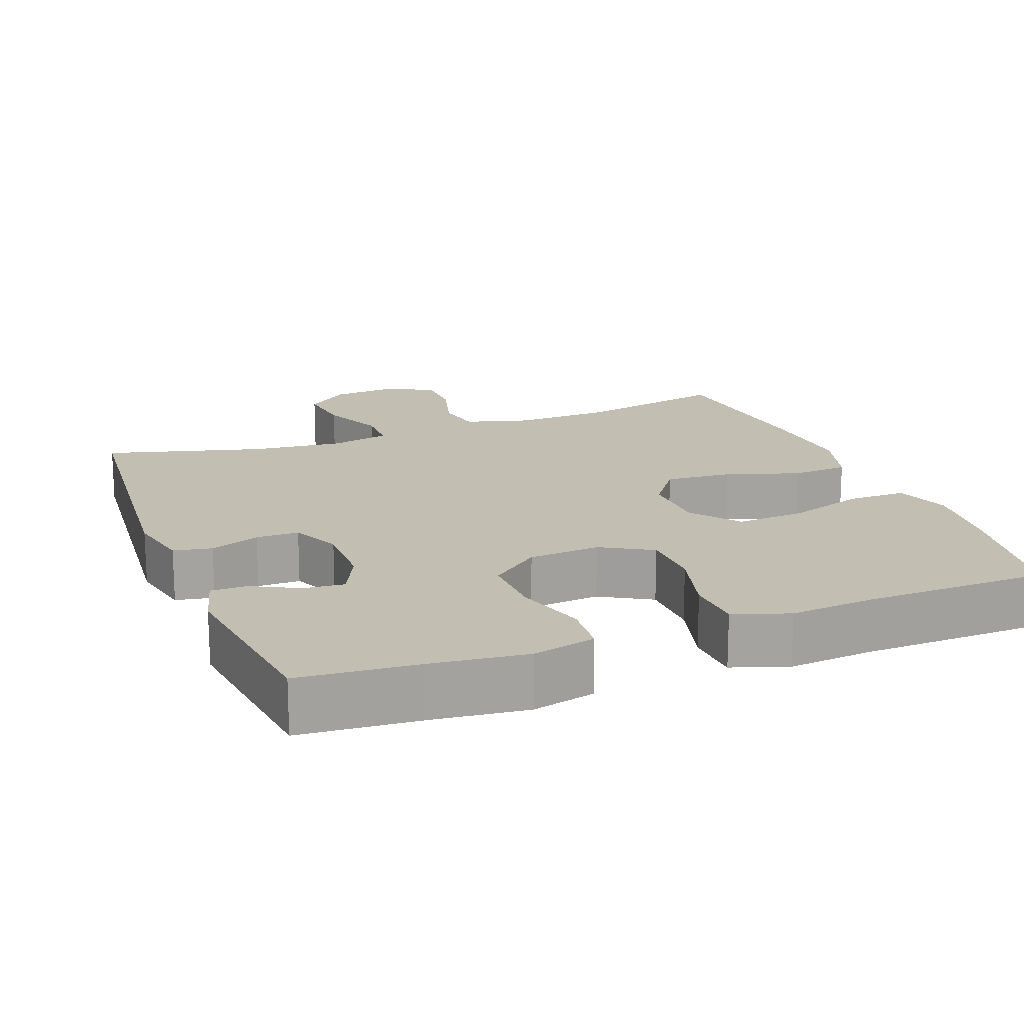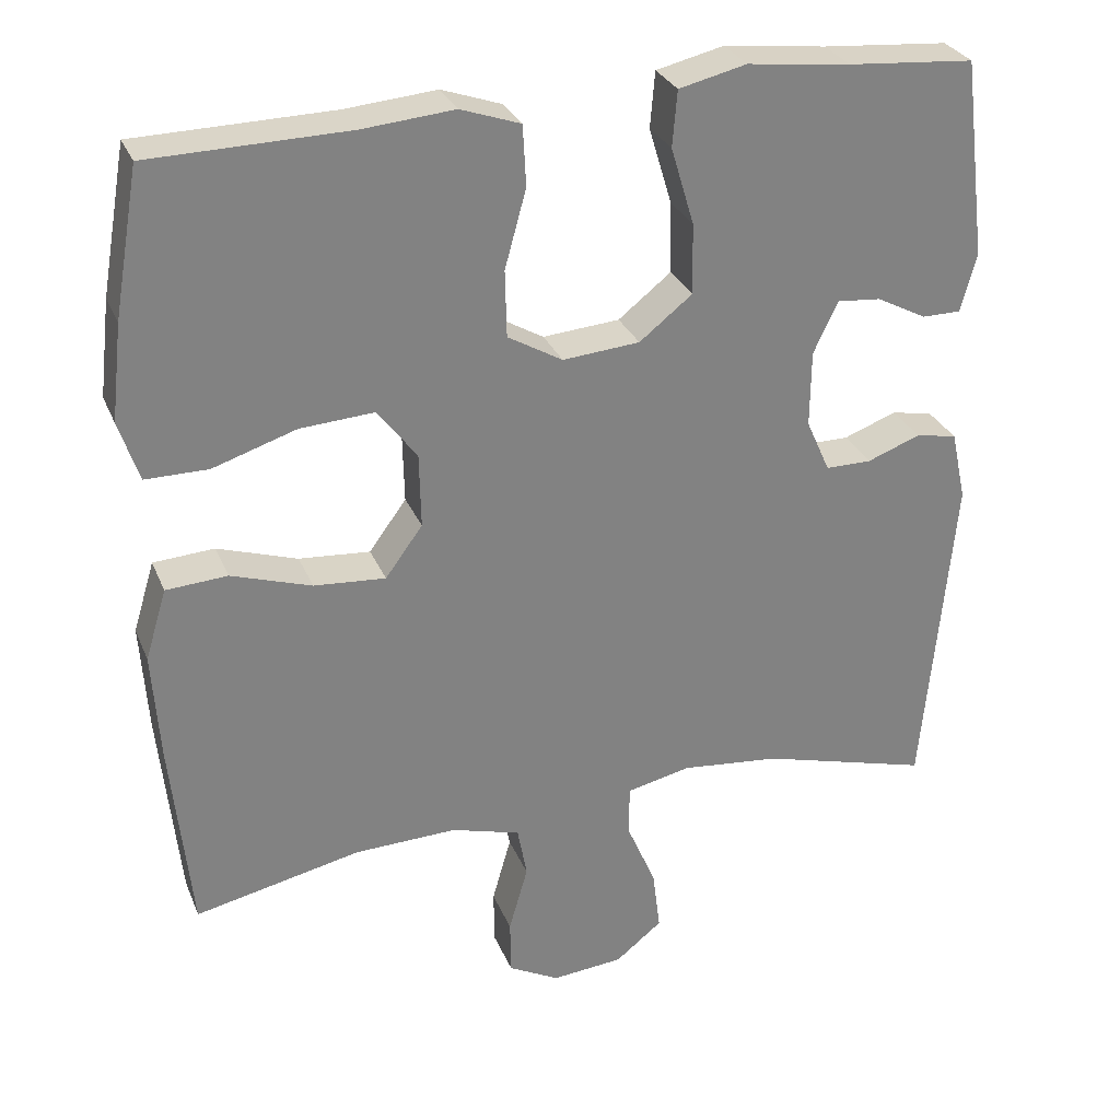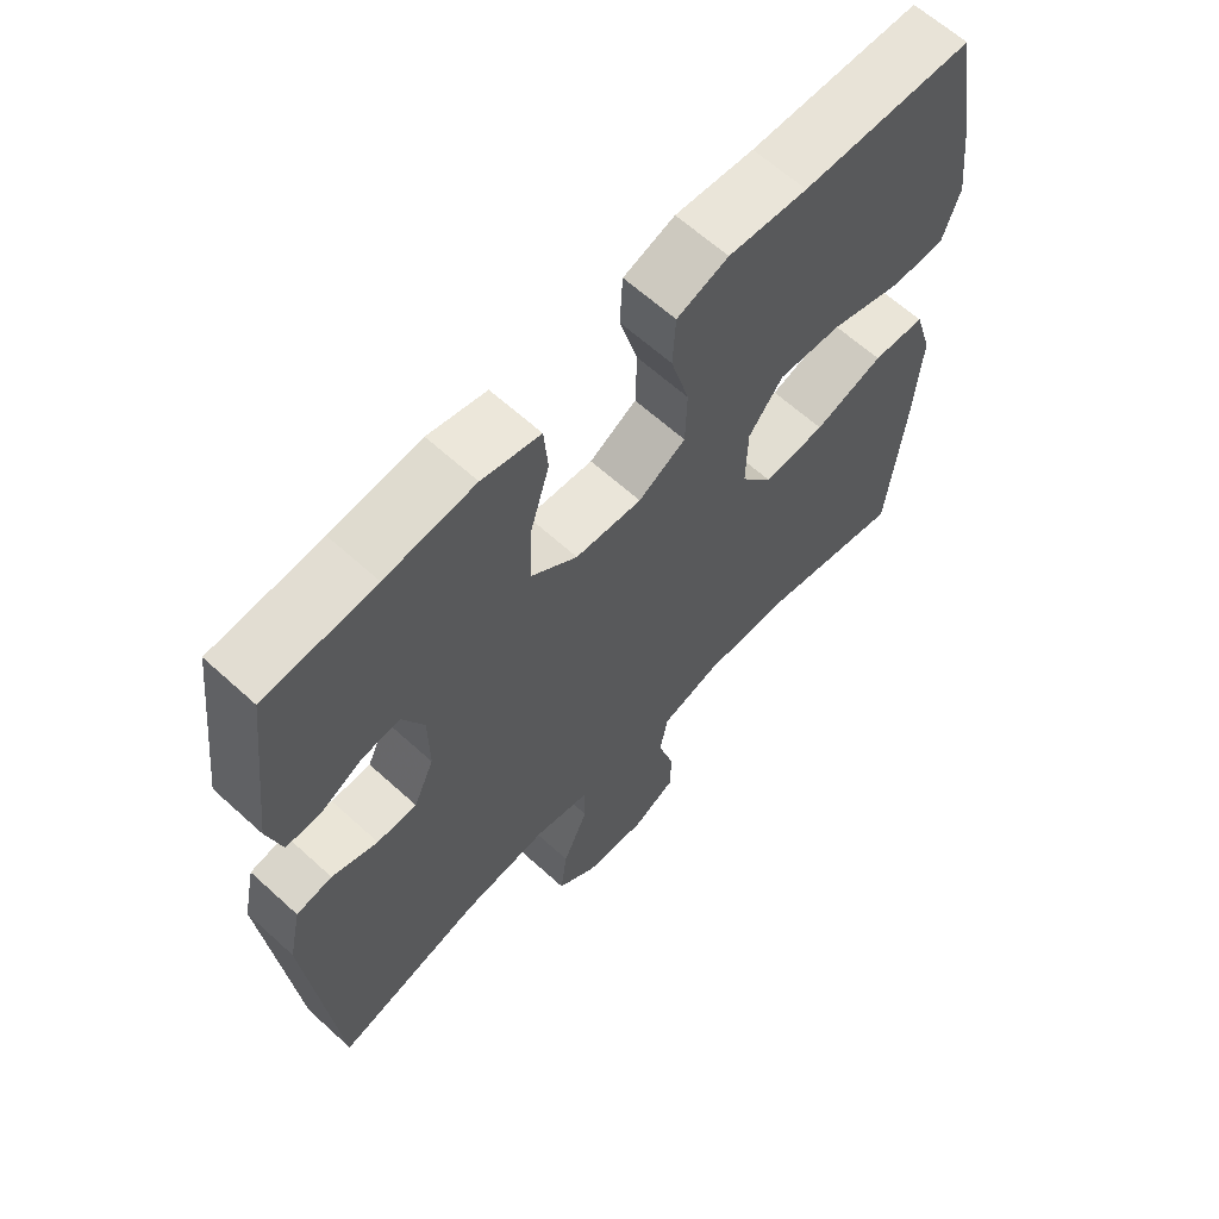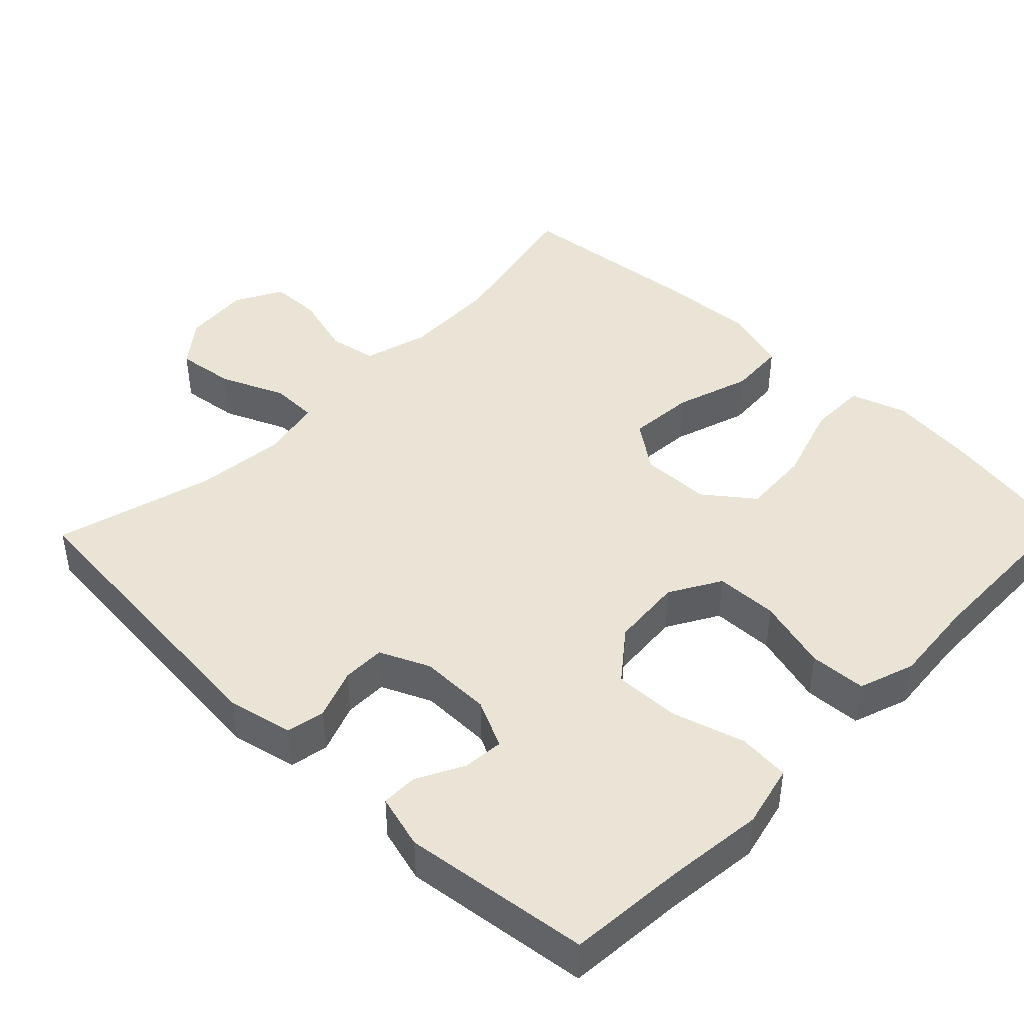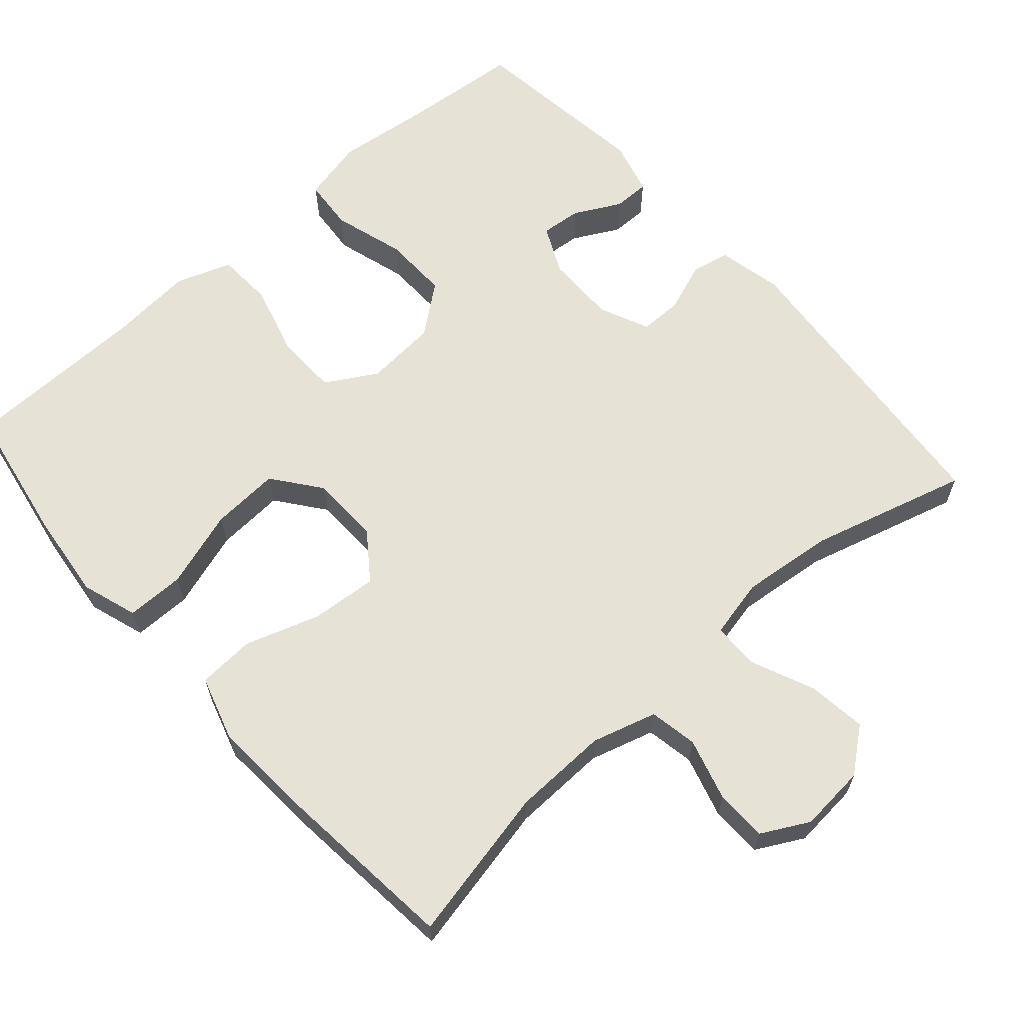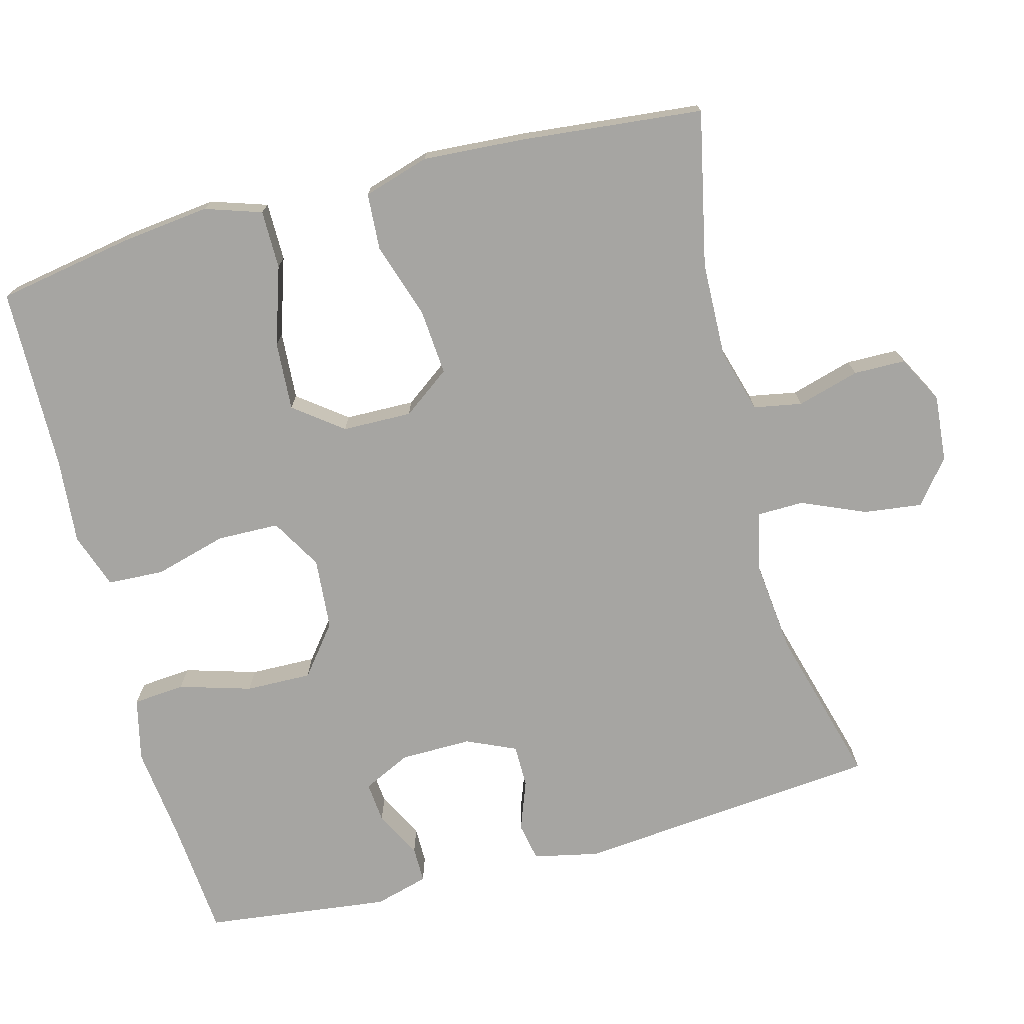
<metadata>
{"format":"obj","ext":"obj","renderer":"f3d","projection":"perspective","resolution":1024,"background":"white","views":[{"elev":17.4,"azim":-21.1,"up":"+Y"},{"elev":29.3,"azim":160.4,"up":"+Z"},{"elev":63.5,"azim":-47.4,"up":"+Z"},{"elev":43.9,"azim":-45.9,"up":"+Y"},{"elev":63.4,"azim":138.6,"up":"+Y"},{"elev":-73.7,"azim":104.9,"up":"+Y"}]}
</metadata>
<code>
v 0.5 0.07 0.5
v 0.532 0.07 0.317
v 0.546 0.07 0.196
v 0.521 0.07 0.12
v 0.442 0.07 0.12
v 0.337 0.07 0.154
v 0.244 0.07 0.16
v 0.194 0.07 0.095
v 0.192 0.07 0.001
v 0.239 0.07 -0.063
v 0.329 0.07 -0.056
v 0.43 0.07 -0.023
v 0.507 0.07 -0.028
v 0.534 0.07 -0.117
v 0.525 0.07 -0.253
v 0.5 0.07 -0.5
v 0.291 0.07 -0.455
v 0.162 0.07 -0.451
v 0.075 0.07 -0.476
v 0.063 0.07 -0.541
v 0.087 0.07 -0.625
v 0.086 0.07 -0.695
v 0.022 0.07 -0.729
v -0.068 0.07 -0.721
v -0.127 0.07 -0.674
v -0.117 0.07 -0.595
v -0.08 0.07 -0.509
v -0.081 0.07 -0.446
v -0.161 0.07 -0.428
v -0.286 0.07 -0.441
v -0.5 0.07 -0.5
v -0.538 0.07 -0.087
v -0.519 0.07 0.001
v -0.467 0.07 0.011
v -0.4 0.07 -0.014
v -0.342 0.07 -0.014
v -0.312 0.07 0.053
v -0.313 0.07 0.149
v -0.344 0.07 0.214
v -0.399 0.07 0.209
v -0.462 0.07 0.176
v -0.511 0.07 0.176
v -0.531 0.07 0.249
v -0.5 0.07 0.5
v -0.341 0.07 0.513
v -0.211 0.07 0.528
v -0.126 0.07 0.508
v -0.12 0.07 0.438
v -0.149 0.07 0.341
v -0.151 0.07 0.252
v -0.084 0.07 0.199
v 0.013 0.07 0.191
v 0.082 0.07 0.231
v 0.084 0.07 0.315
v 0.057 0.07 0.413
v 0.061 0.07 0.489
v 0.136 0.07 0.515
v 0.251 0.07 0.505
v 0.5 0 0.5
v 0.532 0 0.317
v 0.546 0 0.196
v 0.521 0 0.12
v 0.442 0 0.12
v 0.337 0 0.154
v 0.244 0 0.16
v 0.194 0 0.095
v 0.192 0 0.001
v 0.239 0 -0.063
v 0.329 0 -0.056
v 0.43 0 -0.023
v 0.507 0 -0.028
v 0.534 0 -0.117
v 0.525 0 -0.253
v 0.5 0 -0.5
v 0.291 0 -0.455
v 0.162 0 -0.451
v 0.075 0 -0.476
v 0.063 0 -0.541
v 0.087 0 -0.625
v 0.086 0 -0.695
v 0.022 0 -0.729
v -0.068 0 -0.721
v -0.127 0 -0.674
v -0.117 0 -0.595
v -0.08 0 -0.509
v -0.081 0 -0.446
v -0.161 0 -0.428
v -0.286 0 -0.441
v -0.5 0 -0.5
v -0.538 0 -0.087
v -0.519 0 0.001
v -0.467 0 0.011
v -0.4 0 -0.014
v -0.342 0 -0.014
v -0.312 0 0.053
v -0.313 0 0.149
v -0.344 0 0.214
v -0.399 0 0.209
v -0.462 0 0.176
v -0.511 0 0.176
v -0.531 0 0.249
v -0.5 0 0.5
v -0.341 0 0.513
v -0.211 0 0.528
v -0.126 0 0.508
v -0.12 0 0.438
v -0.149 0 0.341
v -0.151 0 0.252
v -0.084 0 0.199
v 0.013 0 0.191
v 0.082 0 0.231
v 0.084 0 0.315
v 0.057 0 0.413
v 0.061 0 0.489
v 0.136 0 0.515
v 0.251 0 0.505
f 55 56 57 58
f 54 55 58 1
f 53 54 1 2
f 52 53 2 3
f 46 47 48 49
f 45 46 49 50
f 44 45 50
f 43 44 50 51
f 40 41 42 43
f 39 40 43
f 32 33 34 35
f 30 31 32 35
f 29 30 35 36
f 28 29 36 37
f 24 25 26 27
f 24 27 28
f 23 24 28
f 20 21 22 23
f 19 20 23 28
f 18 19 28 37
f 14 15 16 17
f 11 12 13 14
f 10 11 14 17
f 9 10 17 18
f 3 4 5 6
f 52 3 6 7
f 51 52 7 8
f 39 43 51
f 38 39 51 8
f 18 37 38
f 8 9 18 38
f 116 115 114 113
f 59 116 113 112
f 60 59 112 111
f 61 60 111 110
f 107 106 105 104
f 108 107 104 103
f 108 103 102
f 109 108 102 101
f 101 100 99 98
f 101 98 97
f 93 92 91 90
f 93 90 89 88
f 94 93 88 87
f 95 94 87 86
f 85 84 83 82
f 86 85 82
f 86 82 81
f 81 80 79 78
f 86 81 78 77
f 95 86 77 76
f 75 74 73 72
f 72 71 70 69
f 75 72 69 68
f 76 75 68 67
f 64 63 62 61
f 65 64 61 110
f 66 65 110 109
f 109 101 97
f 66 109 97 96
f 96 95 76
f 96 76 67 66
f 1 59 60 2
f 2 60 61 3
f 3 61 62 4
f 4 62 63 5
f 5 63 64 6
f 6 64 65 7
f 7 65 66 8
f 8 66 67 9
f 9 67 68 10
f 10 68 69 11
f 11 69 70 12
f 12 70 71 13
f 13 71 72 14
f 14 72 73 15
f 15 73 74 16
f 16 74 75 17
f 17 75 76 18
f 18 76 77 19
f 19 77 78 20
f 20 78 79 21
f 21 79 80 22
f 22 80 81 23
f 23 81 82 24
f 24 82 83 25
f 25 83 84 26
f 26 84 85 27
f 27 85 86 28
f 28 86 87 29
f 29 87 88 30
f 30 88 89 31
f 31 89 90 32
f 32 90 91 33
f 33 91 92 34
f 34 92 93 35
f 35 93 94 36
f 36 94 95 37
f 37 95 96 38
f 38 96 97 39
f 39 97 98 40
f 40 98 99 41
f 41 99 100 42
f 42 100 101 43
f 43 101 102 44
f 44 102 103 45
f 45 103 104 46
f 46 104 105 47
f 47 105 106 48
f 48 106 107 49
f 49 107 108 50
f 50 108 109 51
f 51 109 110 52
f 52 110 111 53
f 53 111 112 54
f 54 112 113 55
f 55 113 114 56
f 56 114 115 57
f 57 115 116 58
f 58 116 59 1

</code>
